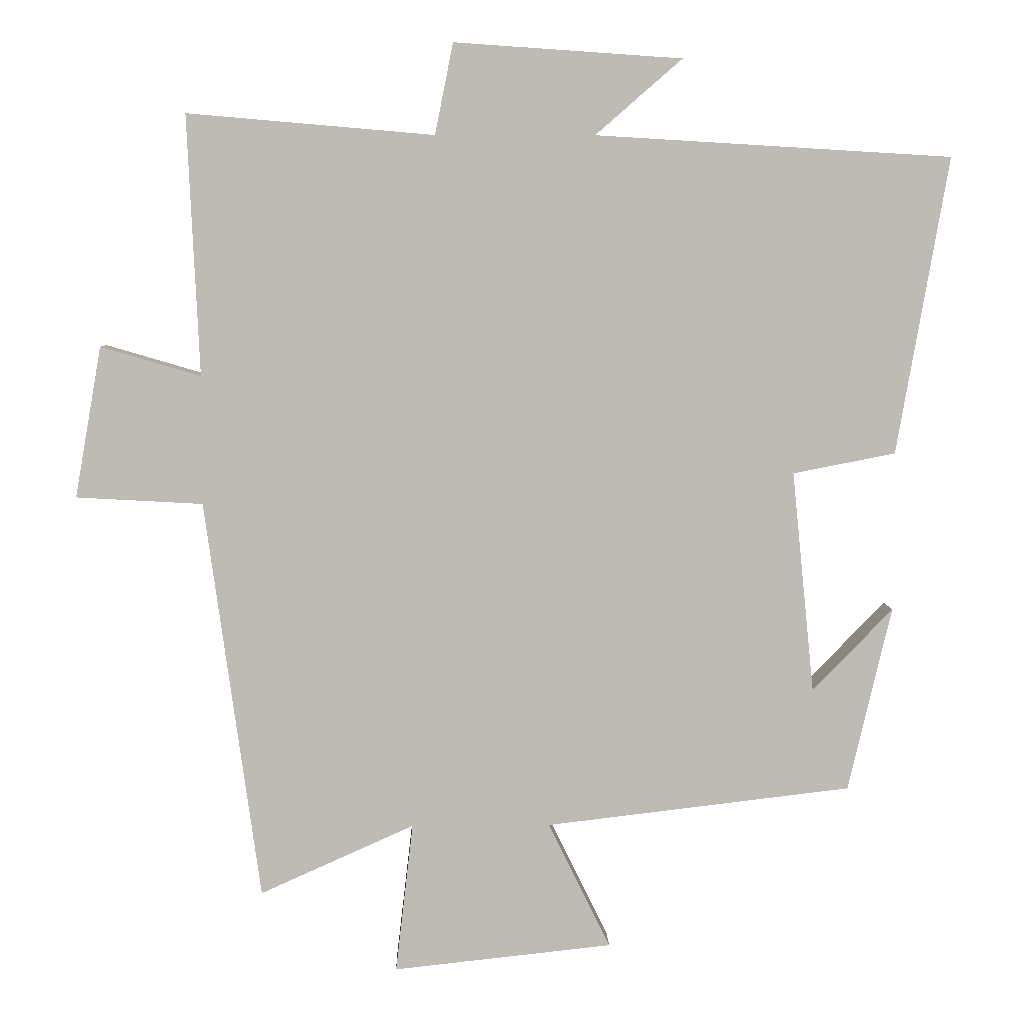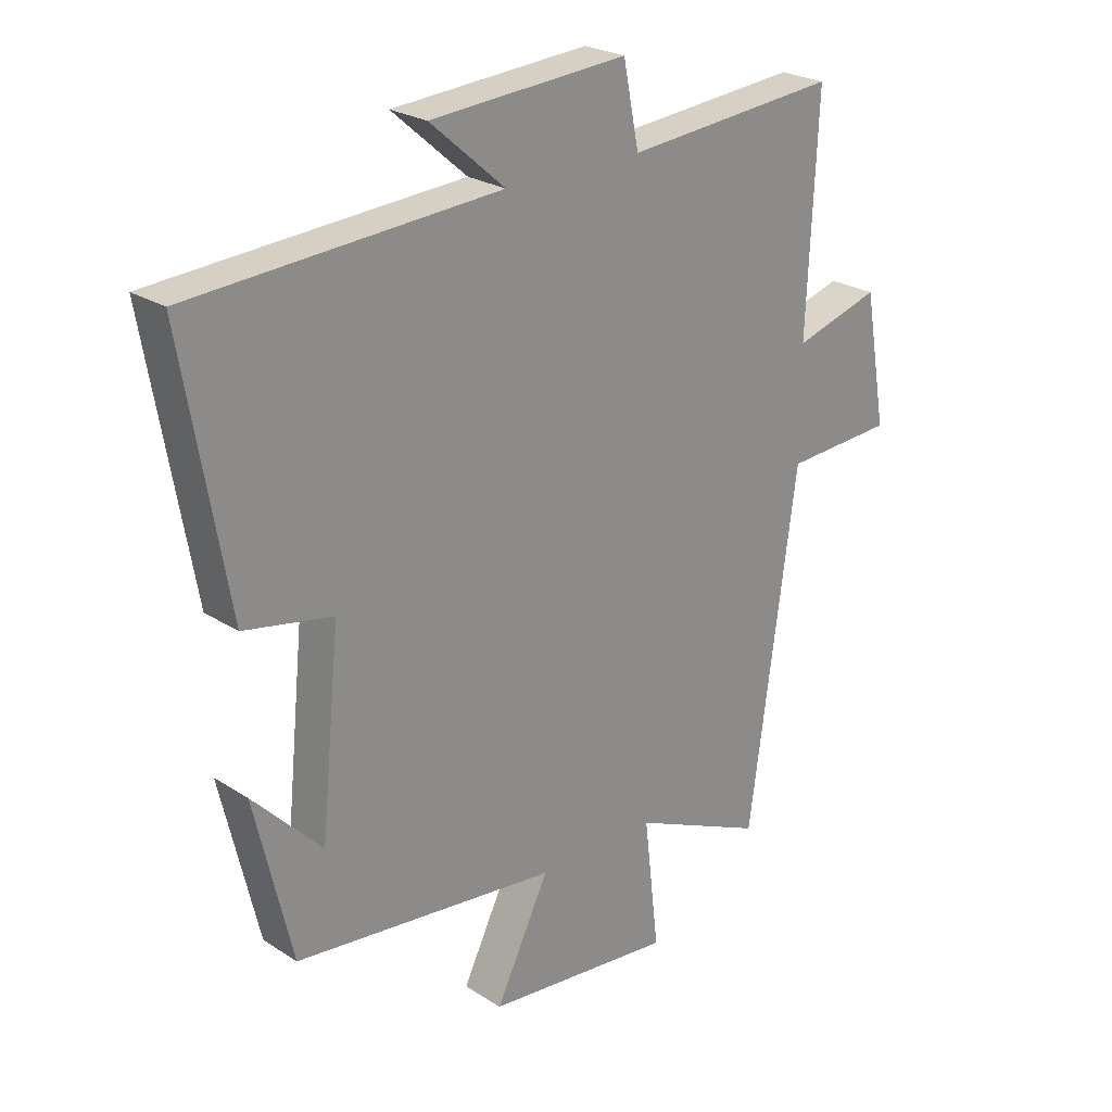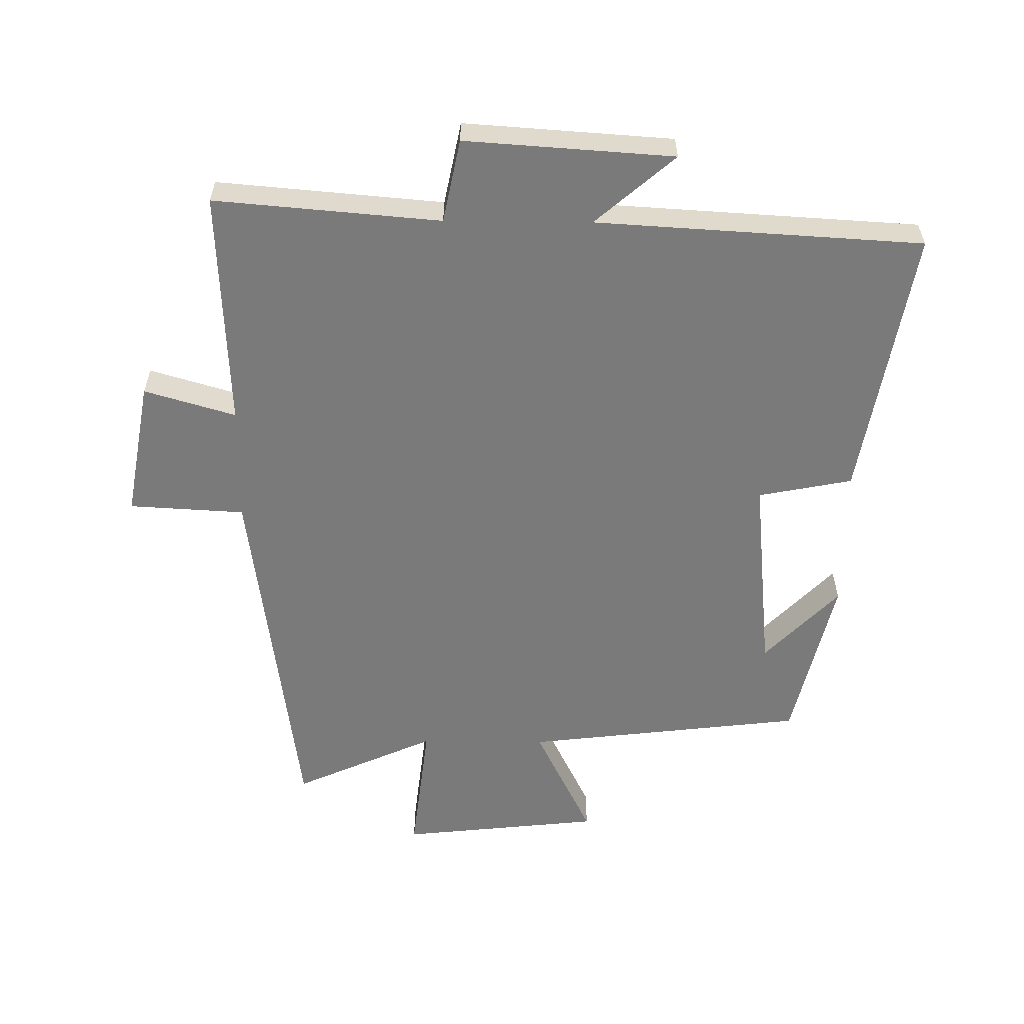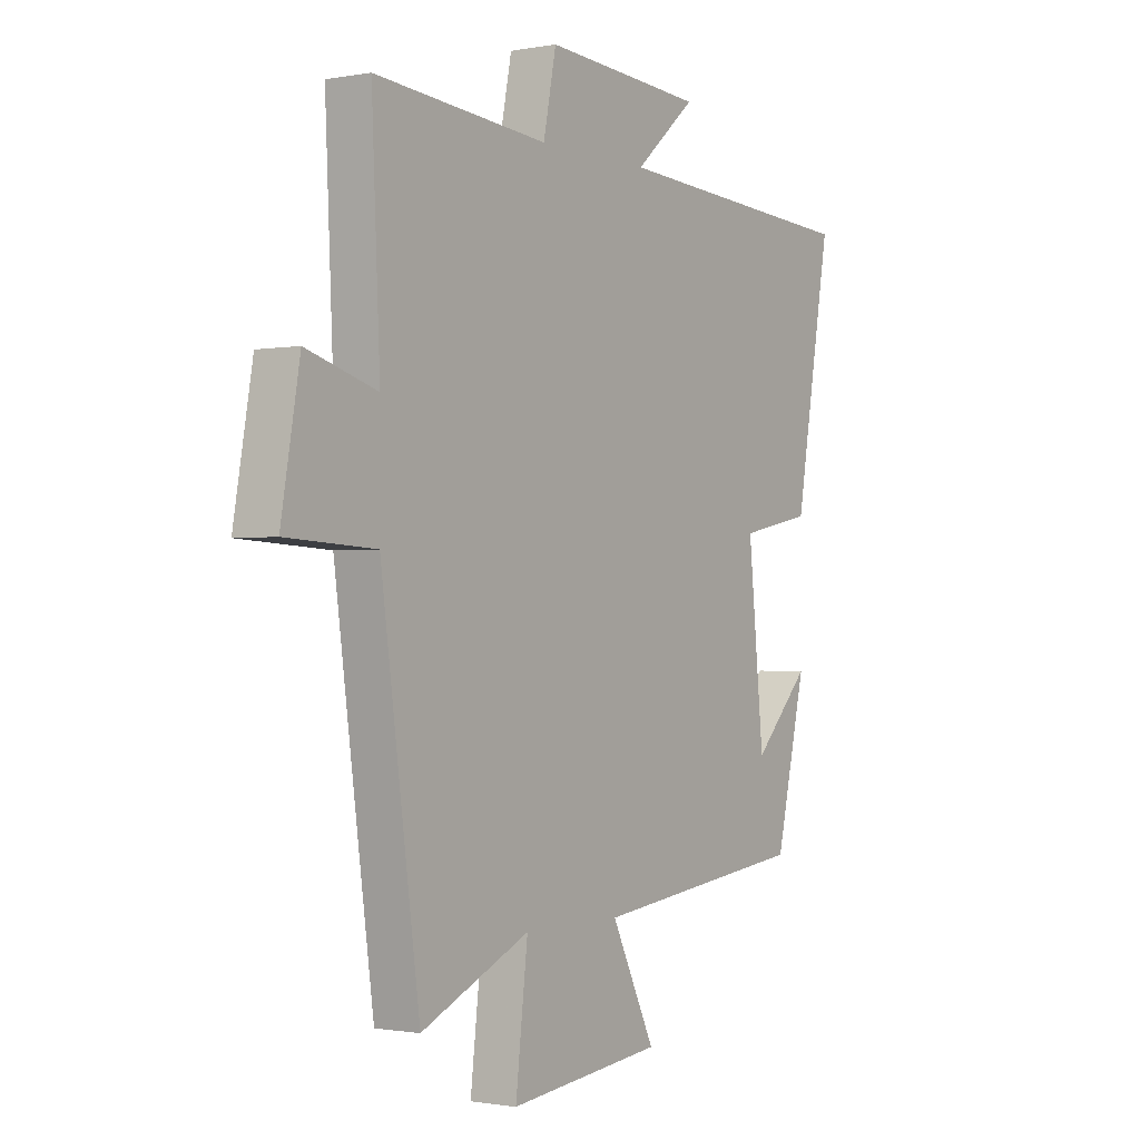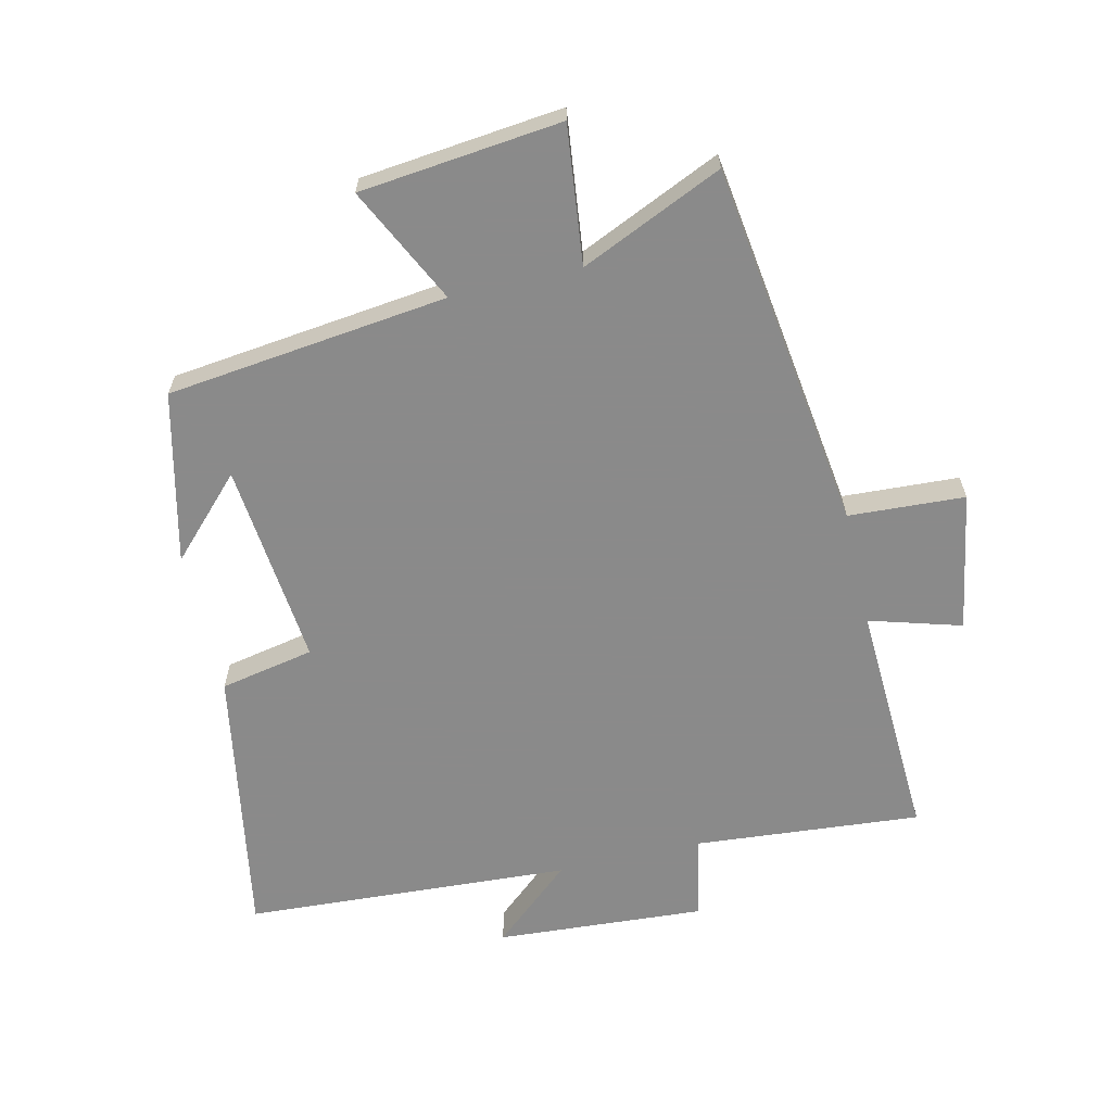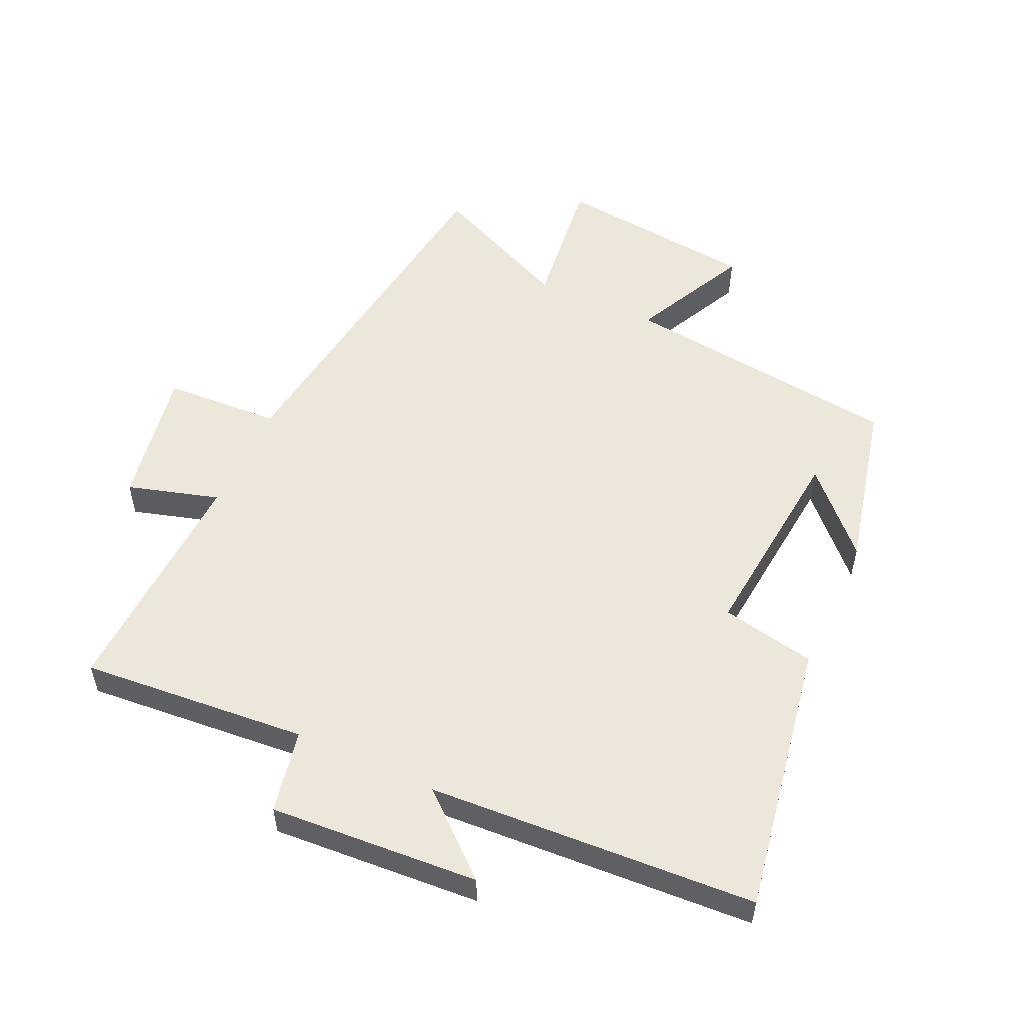
<metadata>
{"format":"obj","ext":"obj","renderer":"f3d","projection":"perspective","resolution":1024,"background":"white","views":[{"elev":5.9,"azim":-1.6,"up":"+Z"},{"elev":24.6,"azim":136.5,"up":"+Z"},{"elev":-58.1,"azim":-0.6,"up":"+Y"},{"elev":-1.1,"azim":-55.8,"up":"+Z"},{"elev":-63.6,"azim":-166.9,"up":"+Y"},{"elev":54.1,"azim":24.7,"up":"+Y"}]}
</metadata>
<code>
v 0.438 0.07 -0.448
v 0 0.07 -0.5
v 0.089 0.07 -0.681
v -0.225 0.07 -0.715
v -0.2 0.07 -0.5
v -0.421 0.07 -0.599
v -0.5 0.07 -0.026
v -0.681 0.07 -0.016
v -0.643 0.07 0.2
v -0.5 0.07 0.158
v -0.517 0.07 0.53
v -0.164 0.07 0.5
v -0.138 0.07 0.63
v 0.188 0.07 0.608
v 0.064 0.07 0.5
v 0.574 0.07 0.47
v 0.5 0.07 0.045
v 0.353 0.07 0.016
v 0.385 0.07 -0.302
v 0.5 0.07 -0.183
v 0.438 0 -0.448
v 0 0 -0.5
v 0.089 0 -0.681
v -0.225 0 -0.715
v -0.2 0 -0.5
v -0.421 0 -0.599
v -0.5 0 -0.026
v -0.681 0 -0.016
v -0.643 0 0.2
v -0.5 0 0.158
v -0.517 0 0.53
v -0.164 0 0.5
v -0.138 0 0.63
v 0.188 0 0.608
v 0.064 0 0.5
v 0.574 0 0.47
v 0.5 0 0.045
v 0.353 0 0.016
v 0.385 0 -0.302
v 0.5 0 -0.183
f 19 20 1
f 15 16 17 18
f 15 18 19
f 12 13 14 15
f 19 1 2
f 15 19 2
f 12 15 2
f 10 11 12 2
f 7 8 9 10
f 5 6 7 10
f 2 3 4 5
f 2 5 10
f 21 40 39
f 38 37 36 35
f 39 38 35
f 35 34 33 32
f 22 21 39
f 22 39 35
f 22 35 32
f 22 32 31 30
f 30 29 28 27
f 30 27 26 25
f 25 24 23 22
f 30 25 22
f 1 21 22 2
f 2 22 23 3
f 3 23 24 4
f 4 24 25 5
f 5 25 26 6
f 6 26 27 7
f 7 27 28 8
f 8 28 29 9
f 9 29 30 10
f 10 30 31 11
f 11 31 32 12
f 12 32 33 13
f 13 33 34 14
f 14 34 35 15
f 15 35 36 16
f 16 36 37 17
f 17 37 38 18
f 18 38 39 19
f 19 39 40 20
f 20 40 21 1

</code>
